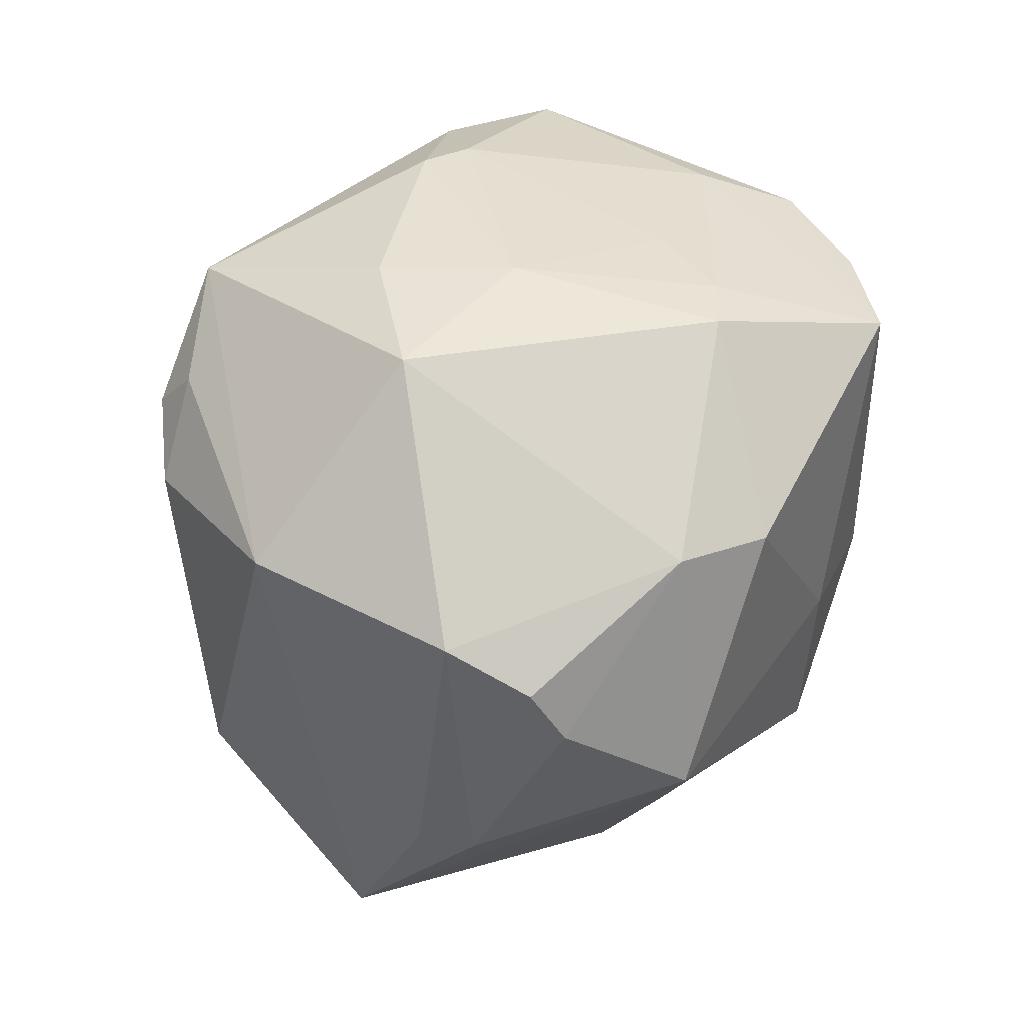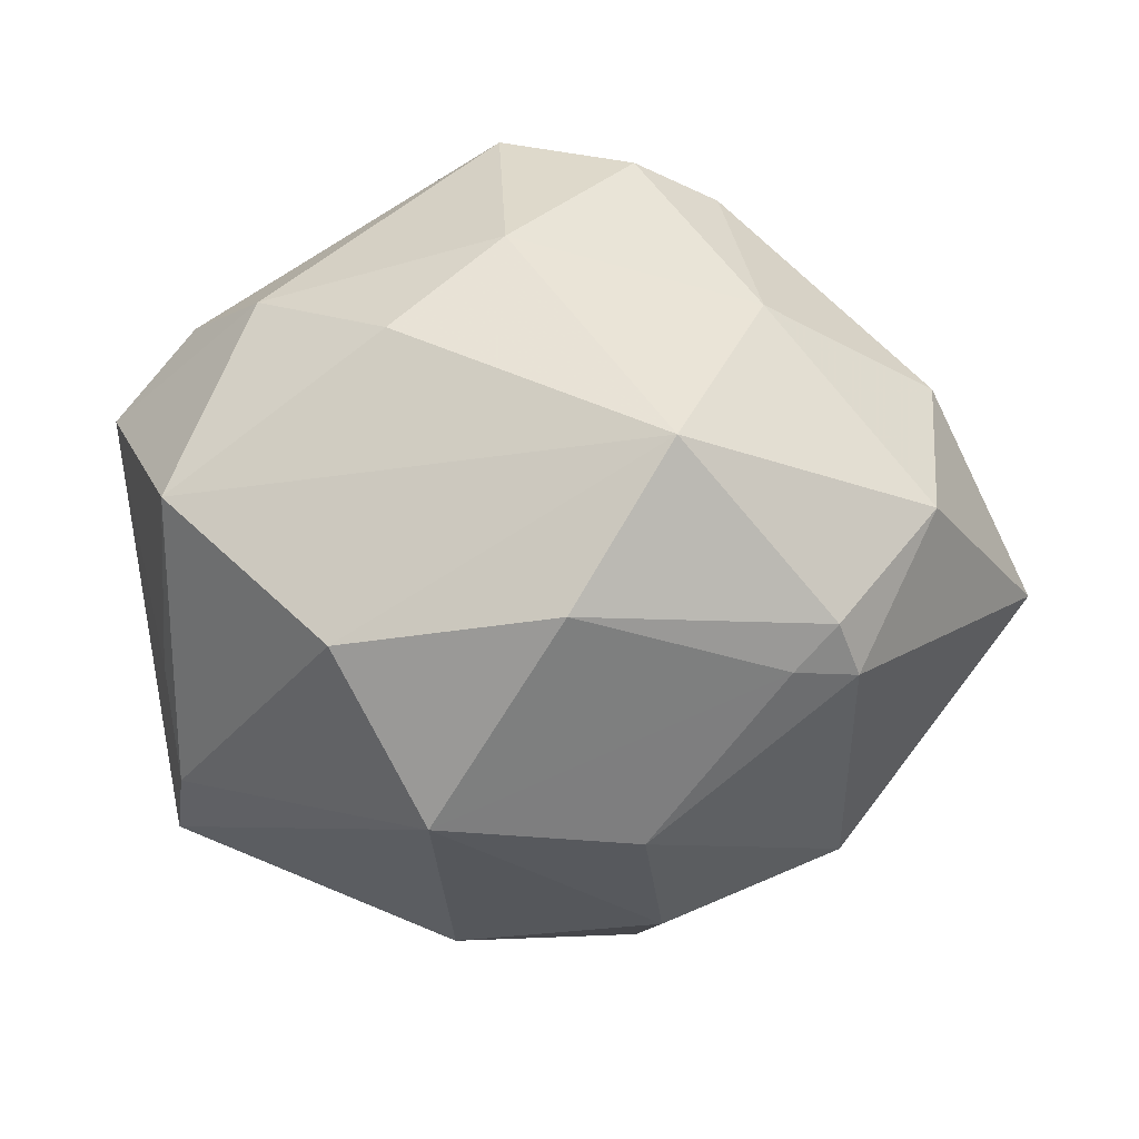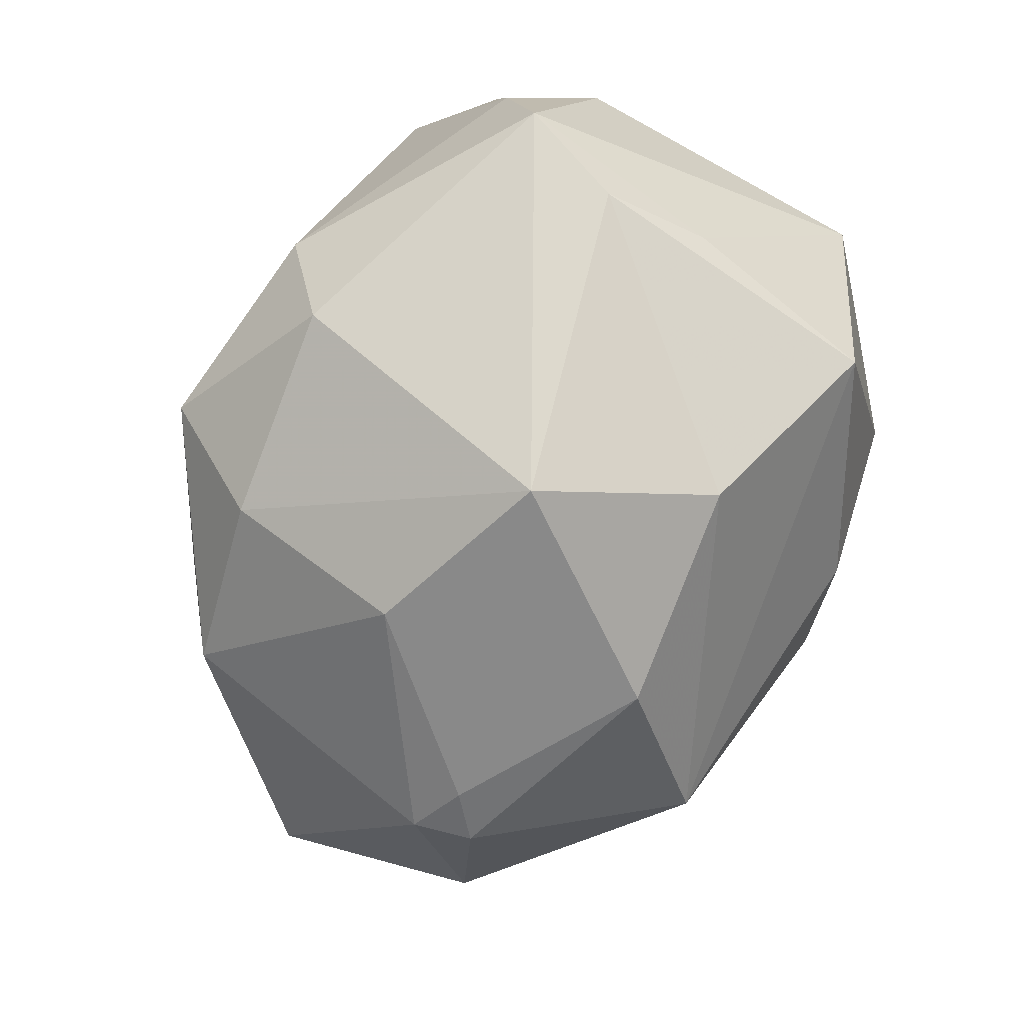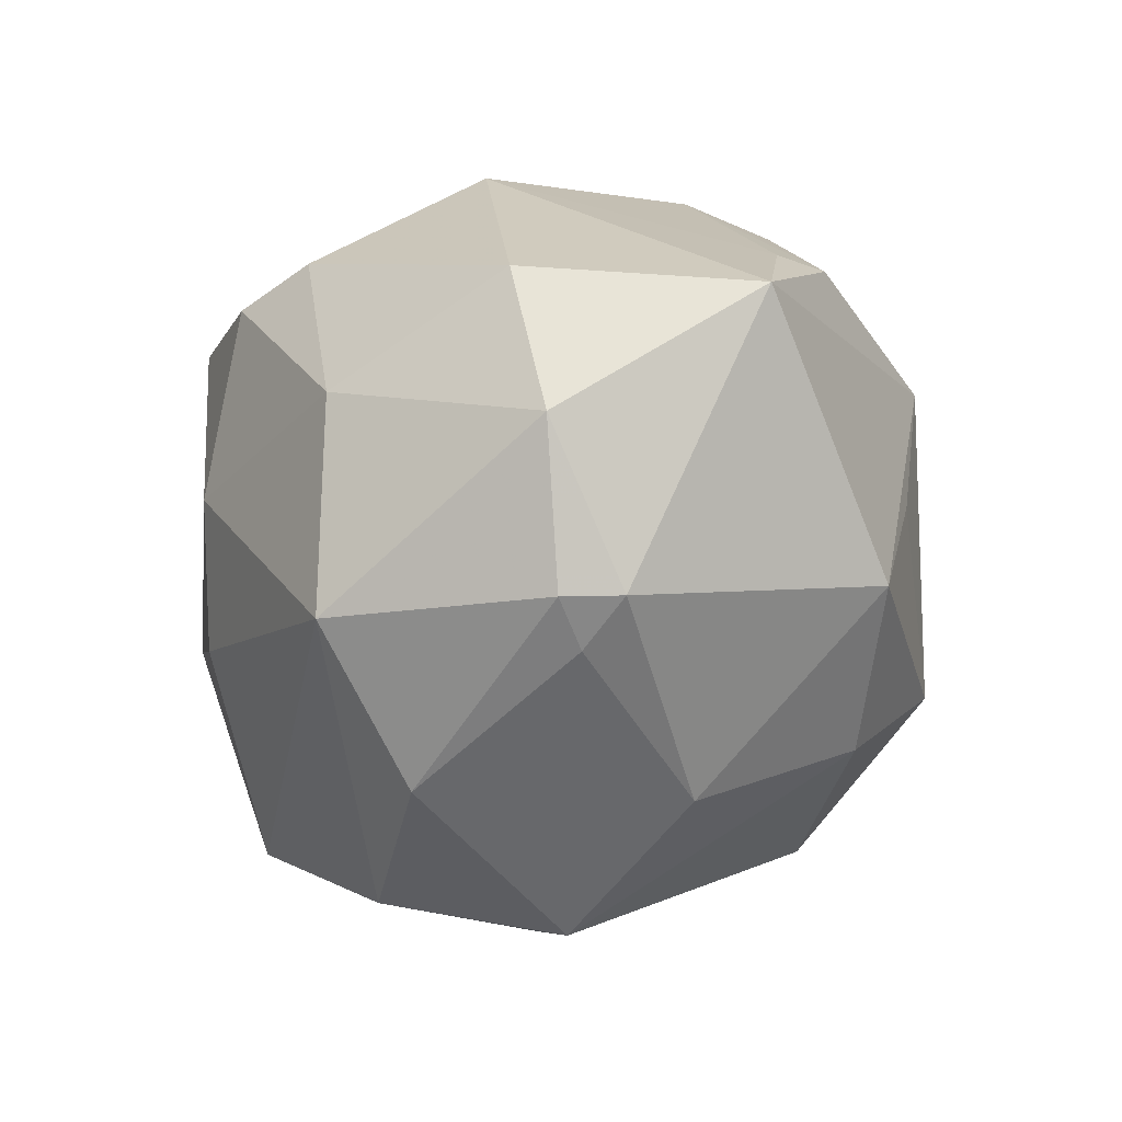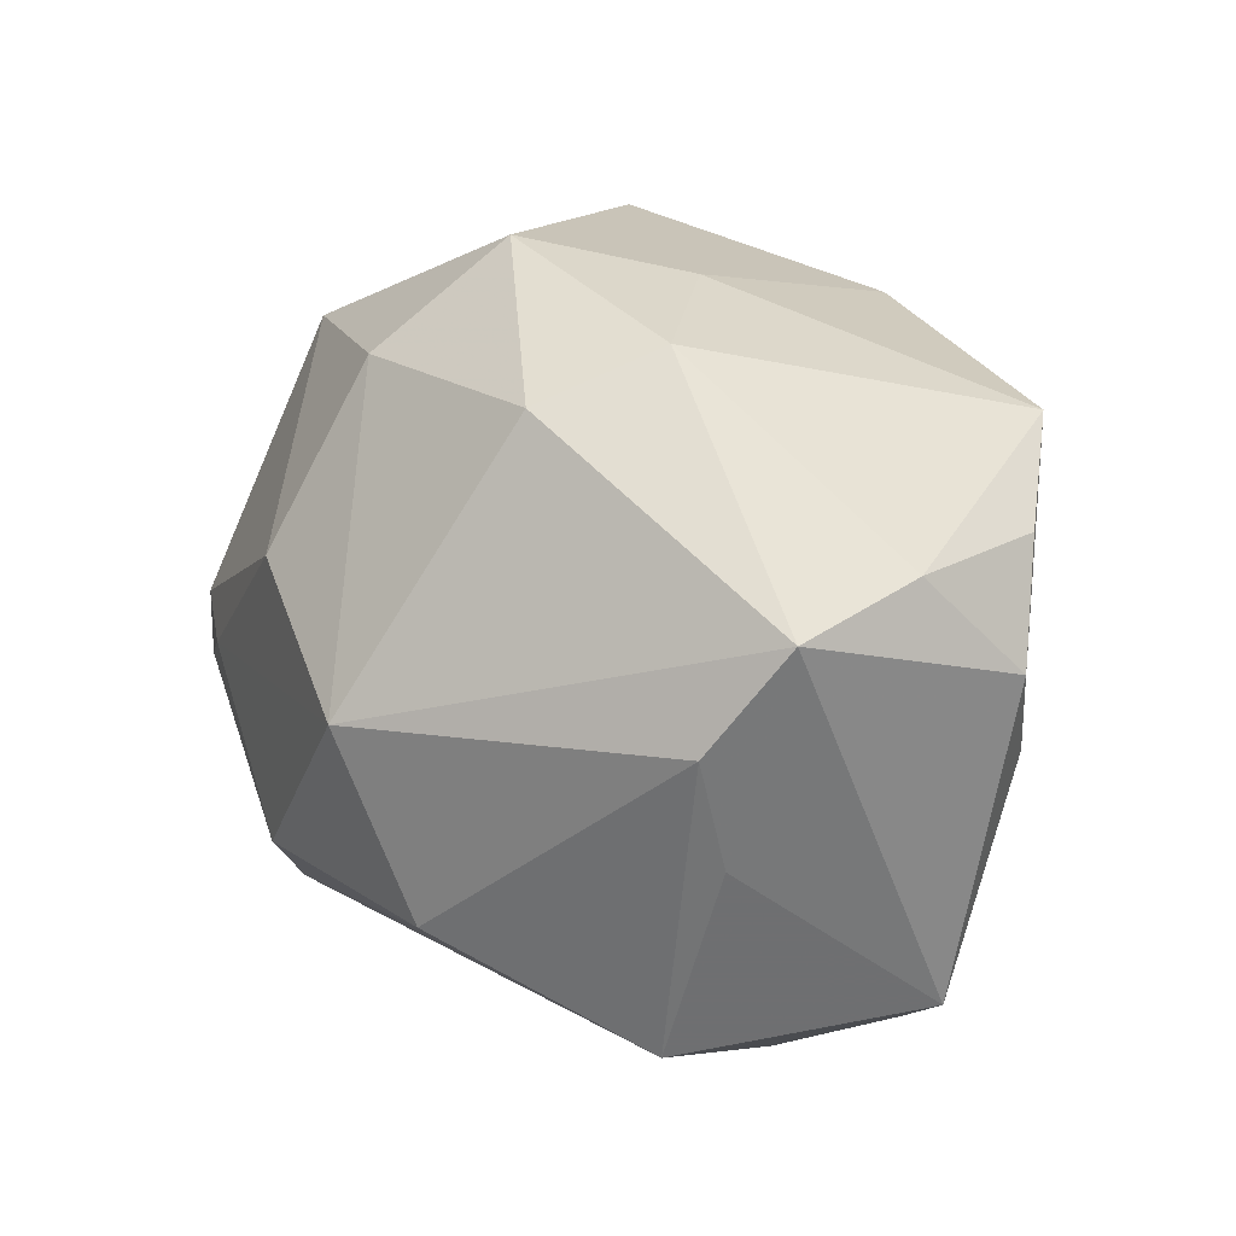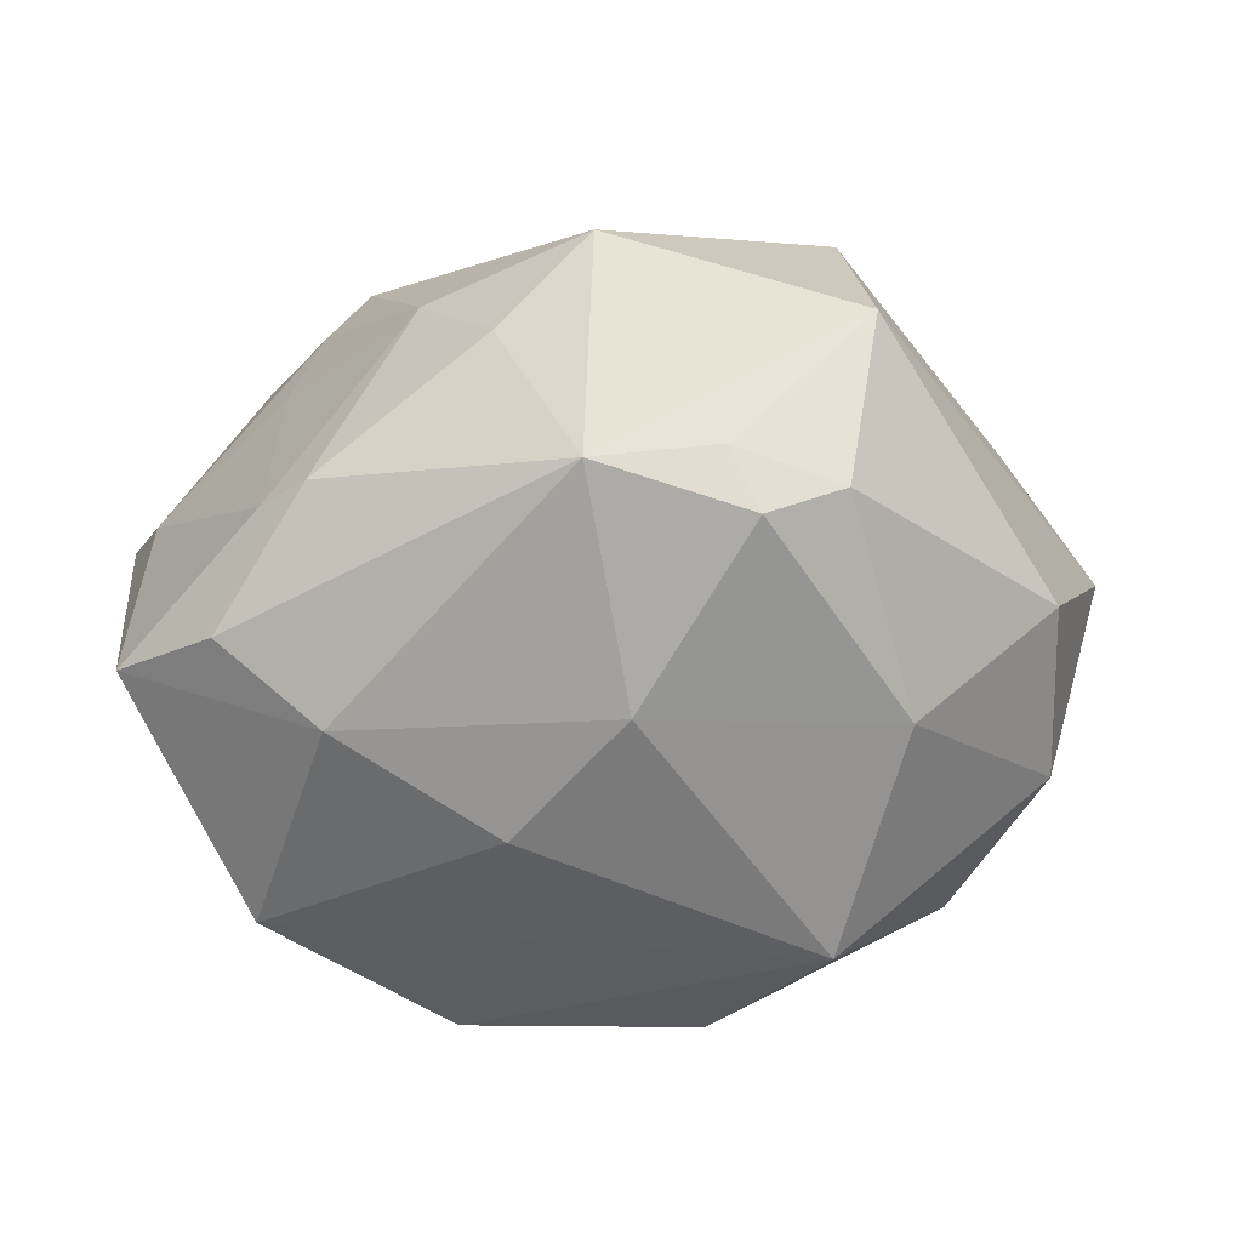
<metadata>
{"format":"obj","ext":"obj","renderer":"f3d","projection":"perspective","resolution":1024,"background":"white","views":[{"elev":71.1,"azim":122.1,"up":"+Z"},{"elev":-60.5,"azim":10.7,"up":"+Z"},{"elev":-71.9,"azim":-113.2,"up":"+Z"},{"elev":-43.4,"azim":76.7,"up":"+Z"},{"elev":23.5,"azim":-121.9,"up":"+Y"},{"elev":-78.2,"azim":8.1,"up":"+Y"}]}
</metadata>
<code>
v -0.02406 0.001903 0.02318
v 0.03876 -0.01313 -0.001606
v -0.03556 -0.004223 -0.01398
v -0.03845 0.01808 0.001621
v -0.03053 -0.02276 -0.01651
v -0.02933 -0.02755 0.008536
v 0.03814 0.01192 0.007376
v -0.004262 -0.01917 0.02856
v 0.02336 0.02534 -0.01769
v 0.02684 -0.01322 0.02518
v 0.01589 -0.02492 -0.02555
v 0.02507 0.02056 0.02233
v 0.03624 0.01719 0.008633
v -0.01773 0.0324 -0.007812
v -0.02084 0.009779 0.02701
v 0.01287 -0.03168 0.01874
v 0.002753 -0.0352 -0.0008204
v 0.03687 -0.009317 -0.01723
v -0.03703 -0.0002761 0.01364
v -0.01644 -0.01323 -0.03089
v -0.0212 -0.03228 0.0008911
v 0.006703 0.01135 -0.03197
v -0.01069 -0.007431 0.03013
v -0.02034 -0.02448 0.01948
v 0.04497 0.008635 -0.005023
v 0.00474 -0.01023 0.03468
v -0.0362 0.01826 0.01433
v 0.02445 0.01631 0.02688
v 0.02022 0.03179 0.01215
v 0.004448 -0.01396 -0.03379
v -0.008395 -0.03232 -0.009982
v 0.0247 -0.02666 -0.006441
v -0.03863 -0.02071 0.005621
v -0.01647 0.01227 0.02999
v 0.02669 -0.005913 -0.02859
v 0.01476 -0.0345 0.01345
v 0.02537 0.007501 0.02886
v 0.005726 0.02754 -0.02223
v -0.001294 0.02691 0.02534
v 0.001842 0.03687 -0.01086
v -0.01451 0.02824 -0.01906
v -0.005976 0.03336 0.002636
v -0.04104 0.008752 0.01023
v 0.02191 -0.02917 0.01365
v 0.006274 0.02168 0.02915
v 0.02768 -0.0002323 -0.02814
v 0.02212 -0.002767 -0.03015
v 0.01989 0.02955 -0.003524
v 0.001981 -0.03654 0.01995
v -0.02874 0.02492 0.02091
v -0.02465 -0.02204 0.01751
v -0.0398 0.01569 -0.01079
v -0.01115 0.003879 -0.03549
v -0.03637 0.006476 -0.01714
f 25 9 29
f 11 5 20
f 53 52 41
f 25 29 13
f 28 37 13
f 30 20 53
f 11 20 30
f 30 35 11
f 54 20 5
f 54 52 53
f 53 20 54
f 32 2 44
f 44 2 10
f 10 2 25
f 10 37 26
f 26 49 10
f 33 5 21
f 11 35 18
f 18 32 11
f 2 32 18
f 25 2 18
f 46 9 25
f 25 18 46
f 46 18 35
f 46 22 9
f 39 29 42
f 42 50 39
f 43 52 33
f 43 4 52
f 52 4 14
f 14 41 52
f 4 50 14
f 14 50 42
f 28 13 12
f 12 13 29
f 25 13 7
f 7 13 37
f 7 10 25
f 37 10 7
f 48 29 9
f 3 5 33
f 3 54 5
f 33 52 3
f 52 54 3
f 36 32 44
f 33 21 6
f 6 21 49
f 6 24 33
f 49 24 6
f 31 5 11
f 31 21 5
f 35 30 47
f 47 46 35
f 22 46 47
f 53 22 47
f 47 30 53
f 8 49 26
f 8 24 49
f 26 23 8
f 8 23 24
f 34 39 50
f 34 23 26
f 24 23 51
f 33 24 51
f 27 50 4
f 4 43 27
f 27 43 50
f 19 43 33
f 33 51 19
f 50 43 19
f 40 14 42
f 42 29 40
f 29 48 40
f 40 48 9
f 41 14 40
f 29 39 45
f 45 12 29
f 28 12 45
f 39 34 45
f 45 34 26
f 26 37 45
f 45 37 28
f 16 10 49
f 49 36 16
f 44 10 16
f 16 36 44
f 49 21 17
f 21 31 17
f 17 36 49
f 17 31 11
f 11 32 17
f 32 36 17
f 1 51 23
f 1 19 51
f 15 34 50
f 50 19 15
f 19 1 15
f 23 34 15
f 15 1 23
f 41 40 38
f 38 22 53
f 53 41 38
f 9 22 38
f 38 40 9

</code>
